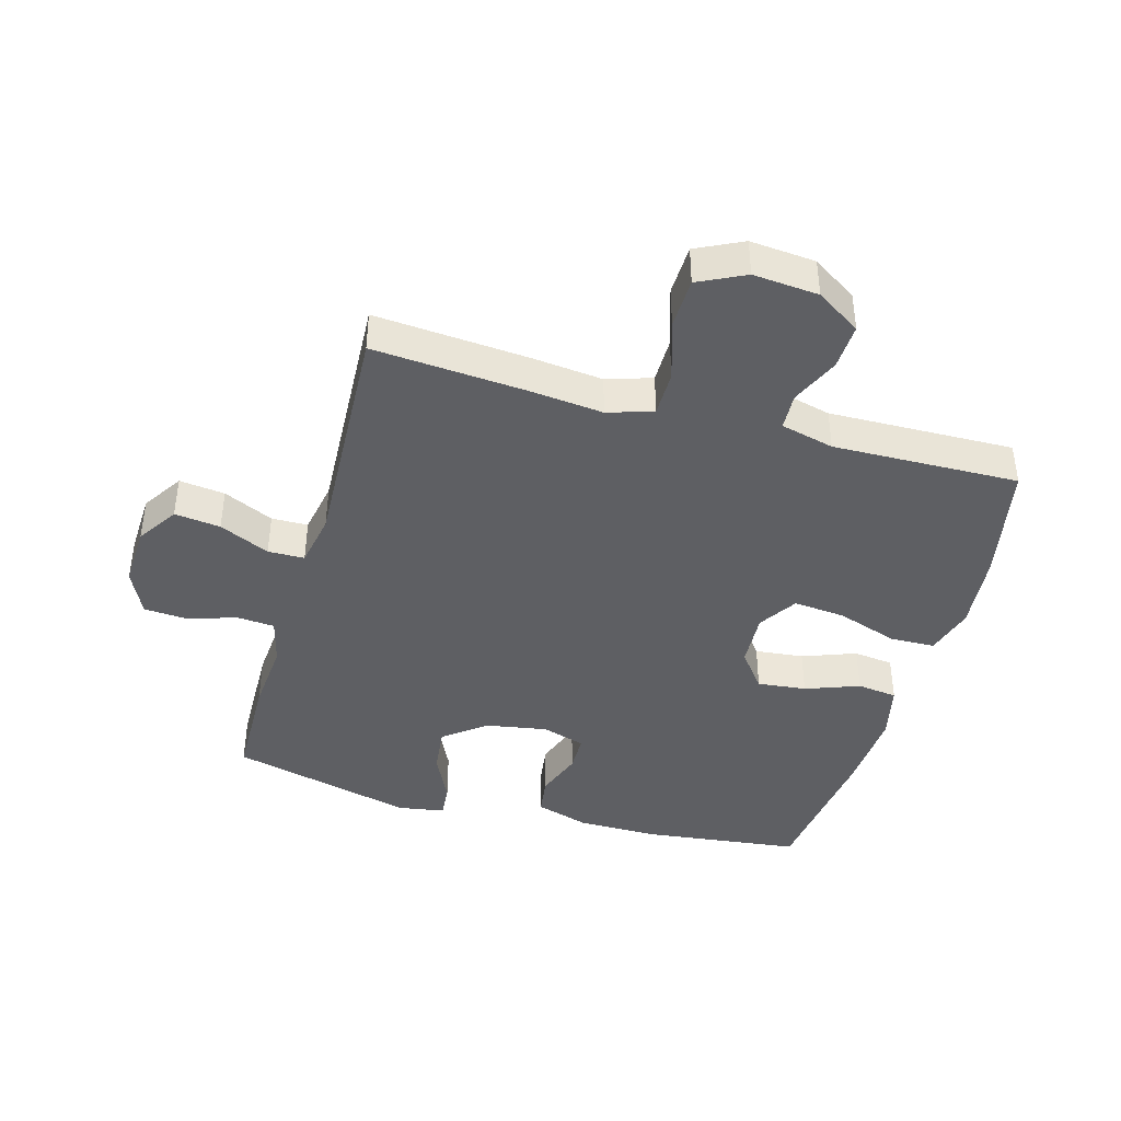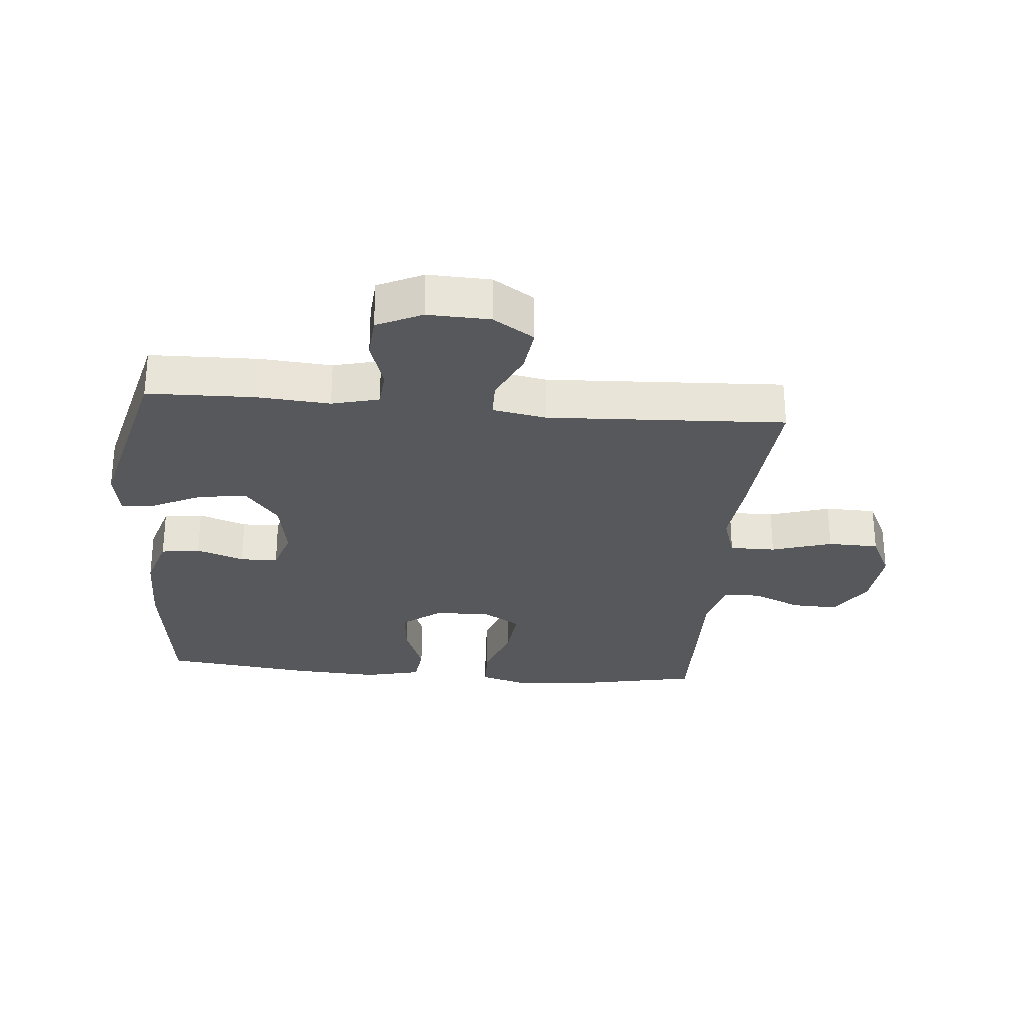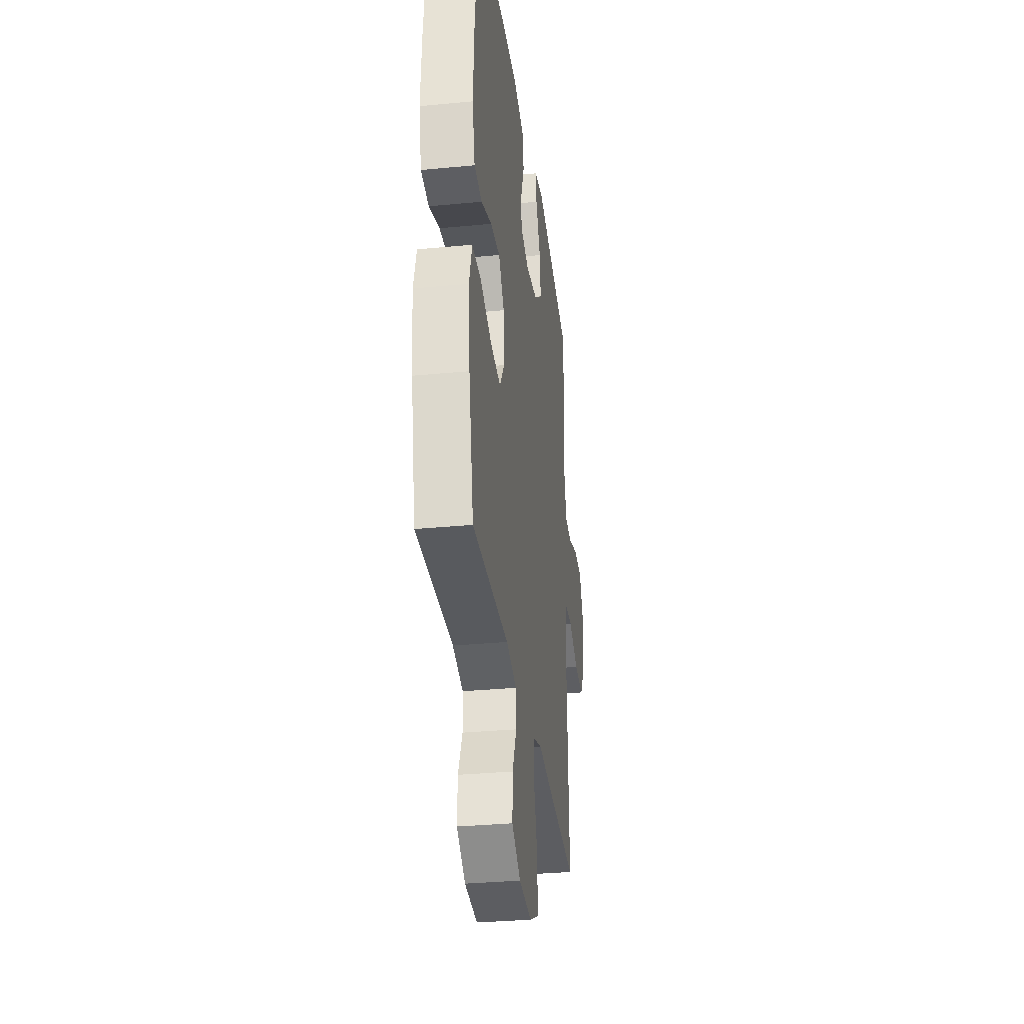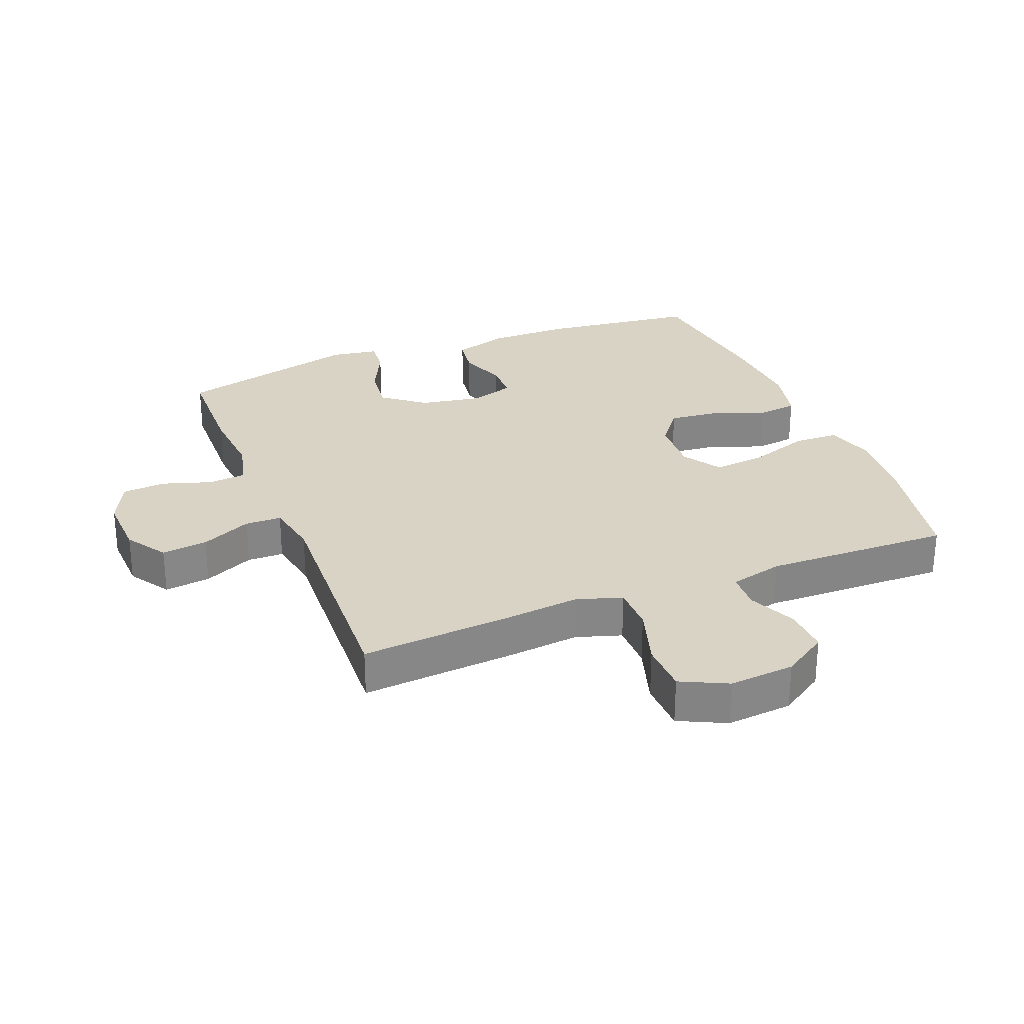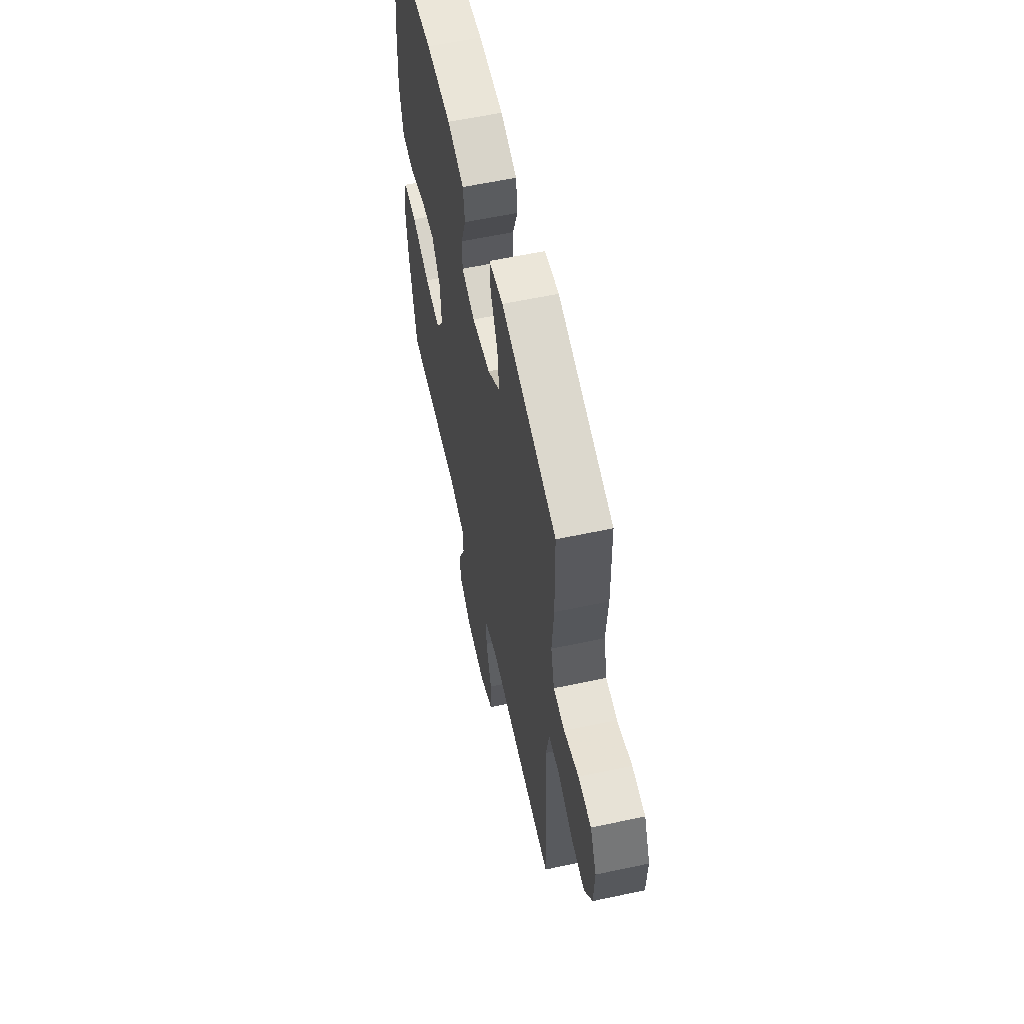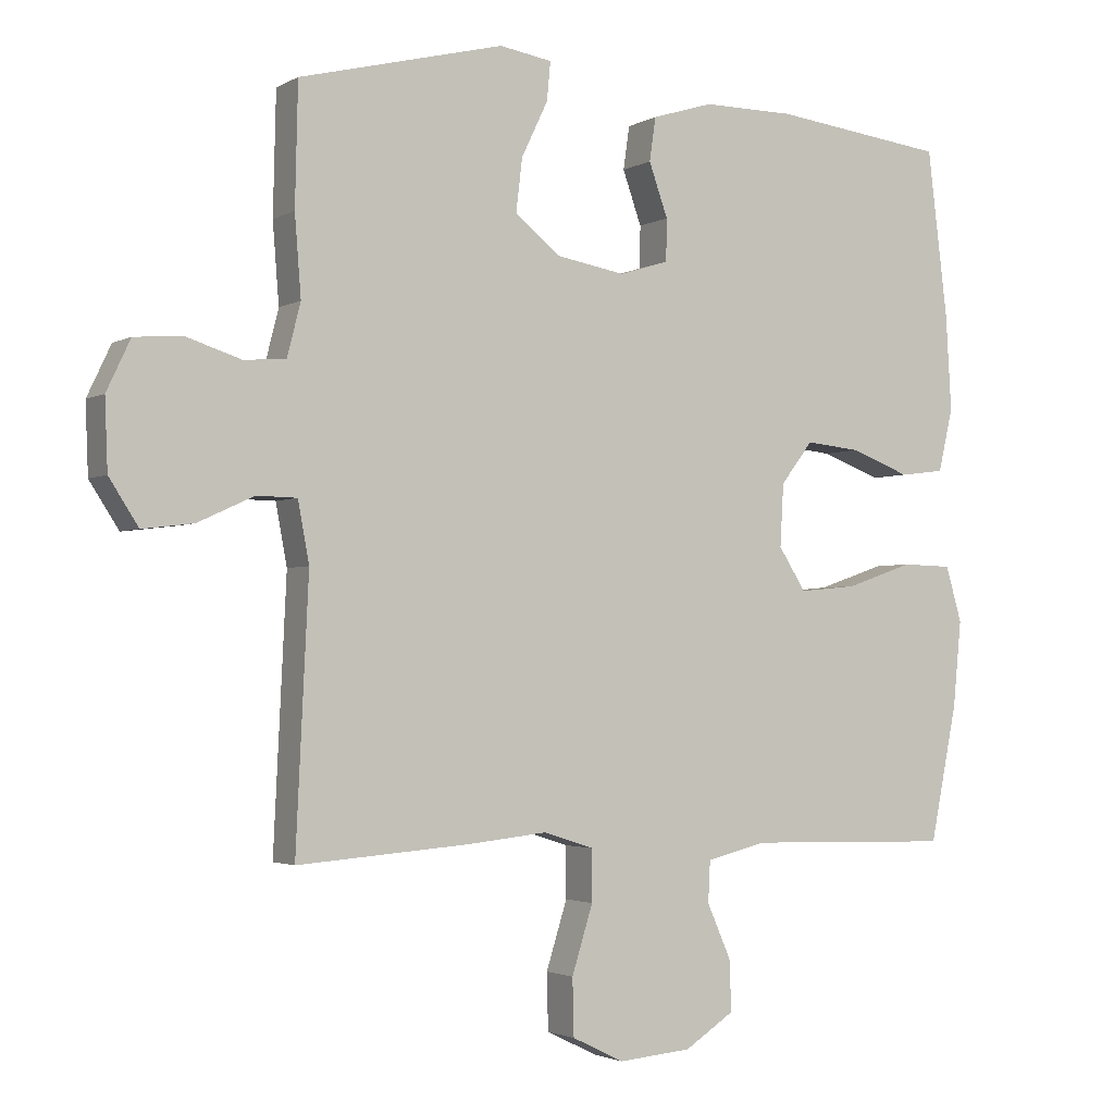
<metadata>
{"format":"obj","ext":"obj","renderer":"f3d","projection":"perspective","resolution":1024,"background":"white","views":[{"elev":-41.6,"azim":164.2,"up":"+Y"},{"elev":-28.3,"azim":85.0,"up":"+Y"},{"elev":-32.3,"azim":-82.3,"up":"+Z"},{"elev":28.3,"azim":158.3,"up":"+Y"},{"elev":59.2,"azim":77.6,"up":"+Z"},{"elev":-2.5,"azim":150.6,"up":"+Z"}]}
</metadata>
<code>
v 0.5 0.07 0.5
v 0.504 0.07 0.328
v 0.495 0.07 0.214
v 0.514 0.07 0.139
v 0.574 0.07 0.134
v 0.652 0.07 0.159
v 0.721 0.07 0.154
v 0.755 0.07 0.082
v 0.751 0.07 -0.017
v 0.709 0.07 -0.082
v 0.636 0.07 -0.073
v 0.556 0.07 -0.036
v 0.498 0.07 -0.037
v 0.482 0.07 -0.123
v 0.5 0.07 -0.5
v 0.253 0.07 -0.481
v 0.14 0.07 -0.469
v 0.068 0.07 -0.492
v 0.068 0.07 -0.565
v 0.098 0.07 -0.661
v 0.096 0.07 -0.742
v 0.022 0.07 -0.778
v -0.082 0.07 -0.769
v -0.153 0.07 -0.723
v -0.15 0.07 -0.65
v -0.116 0.07 -0.573
v -0.119 0.07 -0.514
v -0.204 0.07 -0.493
v -0.5 0.07 -0.5
v -0.539 0.07 -0.306
v -0.551 0.07 -0.183
v -0.528 0.07 -0.104
v -0.456 0.07 -0.102
v -0.359 0.07 -0.135
v -0.276 0.07 -0.143
v -0.237 0.07 -0.082
v -0.242 0.07 0.007
v -0.288 0.07 0.067
v -0.366 0.07 0.059
v -0.452 0.07 0.027
v -0.516 0.07 0.035
v -0.537 0.07 0.125
v -0.529 0.07 0.261
v -0.5 0.07 0.5
v -0.251 0.07 0.53
v -0.12 0.07 0.53
v -0.033 0.07 0.503
v -0.024 0.07 0.441
v -0.051 0.07 0.365
v -0.05 0.07 0.305
v 0.02 0.07 0.283
v 0.118 0.07 0.3
v 0.184 0.07 0.352
v 0.175 0.07 0.428
v 0.137 0.07 0.507
v 0.132 0.07 0.562
v 0.207 0.07 0.574
v 0.5 0 0.5
v 0.504 0 0.328
v 0.495 0 0.214
v 0.514 0 0.139
v 0.574 0 0.134
v 0.652 0 0.159
v 0.721 0 0.154
v 0.755 0 0.082
v 0.751 0 -0.017
v 0.709 0 -0.082
v 0.636 0 -0.073
v 0.556 0 -0.036
v 0.498 0 -0.037
v 0.482 0 -0.123
v 0.5 0 -0.5
v 0.253 0 -0.481
v 0.14 0 -0.469
v 0.068 0 -0.492
v 0.068 0 -0.565
v 0.098 0 -0.661
v 0.096 0 -0.742
v 0.022 0 -0.778
v -0.082 0 -0.769
v -0.153 0 -0.723
v -0.15 0 -0.65
v -0.116 0 -0.573
v -0.119 0 -0.514
v -0.204 0 -0.493
v -0.5 0 -0.5
v -0.539 0 -0.306
v -0.551 0 -0.183
v -0.528 0 -0.104
v -0.456 0 -0.102
v -0.359 0 -0.135
v -0.276 0 -0.143
v -0.237 0 -0.082
v -0.242 0 0.007
v -0.288 0 0.067
v -0.366 0 0.059
v -0.452 0 0.027
v -0.516 0 0.035
v -0.537 0 0.125
v -0.529 0 0.261
v -0.5 0 0.5
v -0.251 0 0.53
v -0.12 0 0.53
v -0.033 0 0.503
v -0.024 0 0.441
v -0.051 0 0.365
v -0.05 0 0.305
v 0.02 0 0.283
v 0.118 0 0.3
v 0.184 0 0.352
v 0.175 0 0.428
v 0.137 0 0.507
v 0.132 0 0.562
v 0.207 0 0.574
f 54 55 56 57
f 53 54 57 1
f 52 53 1 2
f 51 52 2 3
f 46 47 48 49
f 46 49 50
f 45 46 50
f 44 45 50
f 43 44 50
f 42 43 50 51
f 39 40 41 42
f 38 39 42 51
f 31 32 33 34
f 31 34 35
f 28 29 30 31
f 27 28 31 35
f 23 24 25 26
f 23 26 27
f 22 23 27
f 19 20 21 22
f 18 19 22 27
f 17 18 27 35
f 14 15 16 17
f 13 14 17 35
f 9 10 11 12
f 9 12 13
f 8 9 13
f 5 6 7 8
f 4 5 8 13
f 37 38 51 3
f 4 13 35 36
f 3 4 36 37
f 114 113 112 111
f 58 114 111 110
f 59 58 110 109
f 60 59 109 108
f 106 105 104 103
f 107 106 103
f 107 103 102
f 107 102 101
f 107 101 100
f 108 107 100 99
f 99 98 97 96
f 108 99 96 95
f 91 90 89 88
f 92 91 88
f 88 87 86 85
f 92 88 85 84
f 83 82 81 80
f 84 83 80
f 84 80 79
f 79 78 77 76
f 84 79 76 75
f 92 84 75 74
f 74 73 72 71
f 92 74 71 70
f 69 68 67 66
f 70 69 66
f 70 66 65
f 65 64 63 62
f 70 65 62 61
f 60 108 95 94
f 93 92 70 61
f 94 93 61 60
f 1 58 59 2
f 2 59 60 3
f 3 60 61 4
f 4 61 62 5
f 5 62 63 6
f 6 63 64 7
f 7 64 65 8
f 8 65 66 9
f 9 66 67 10
f 10 67 68 11
f 11 68 69 12
f 12 69 70 13
f 13 70 71 14
f 14 71 72 15
f 15 72 73 16
f 16 73 74 17
f 17 74 75 18
f 18 75 76 19
f 19 76 77 20
f 20 77 78 21
f 21 78 79 22
f 22 79 80 23
f 23 80 81 24
f 24 81 82 25
f 25 82 83 26
f 26 83 84 27
f 27 84 85 28
f 28 85 86 29
f 29 86 87 30
f 30 87 88 31
f 31 88 89 32
f 32 89 90 33
f 33 90 91 34
f 34 91 92 35
f 35 92 93 36
f 36 93 94 37
f 37 94 95 38
f 38 95 96 39
f 39 96 97 40
f 40 97 98 41
f 41 98 99 42
f 42 99 100 43
f 43 100 101 44
f 44 101 102 45
f 45 102 103 46
f 46 103 104 47
f 47 104 105 48
f 48 105 106 49
f 49 106 107 50
f 50 107 108 51
f 51 108 109 52
f 52 109 110 53
f 53 110 111 54
f 54 111 112 55
f 55 112 113 56
f 56 113 114 57
f 57 114 58 1

</code>
